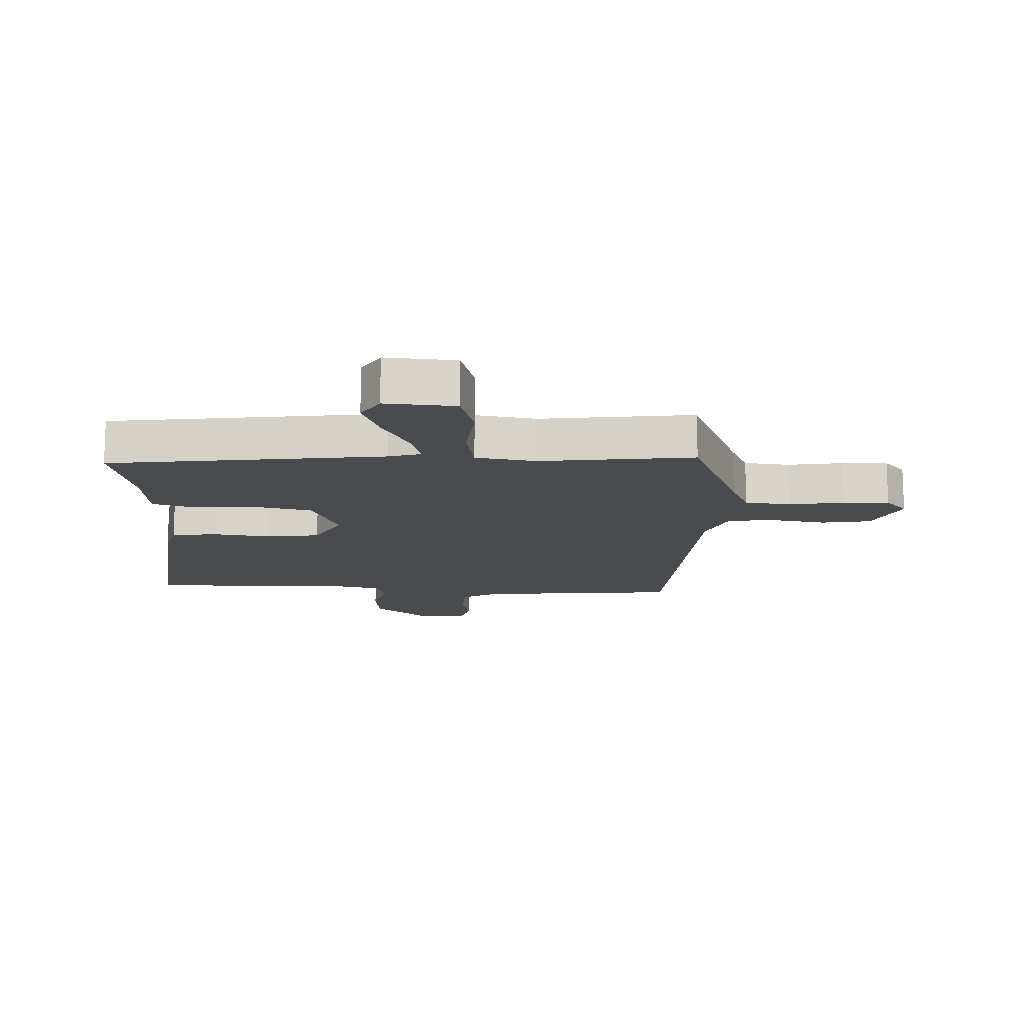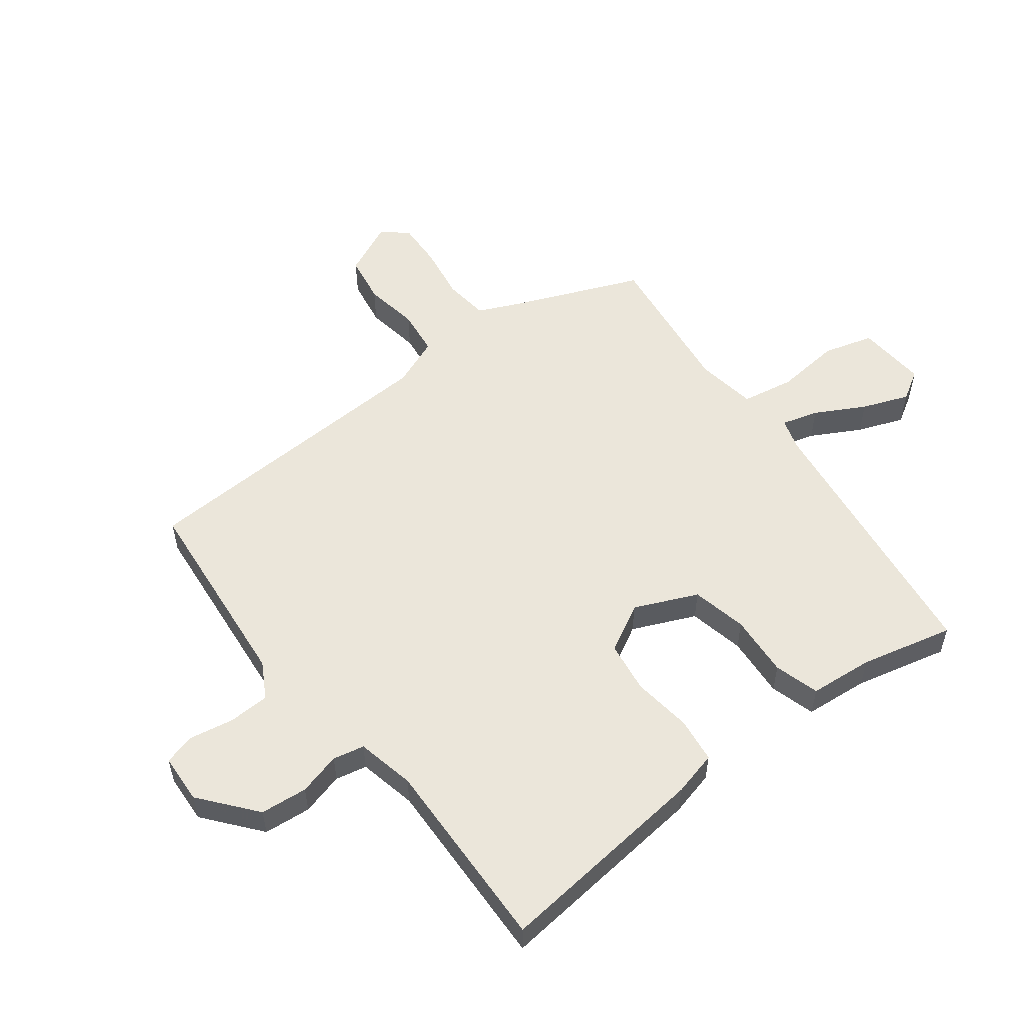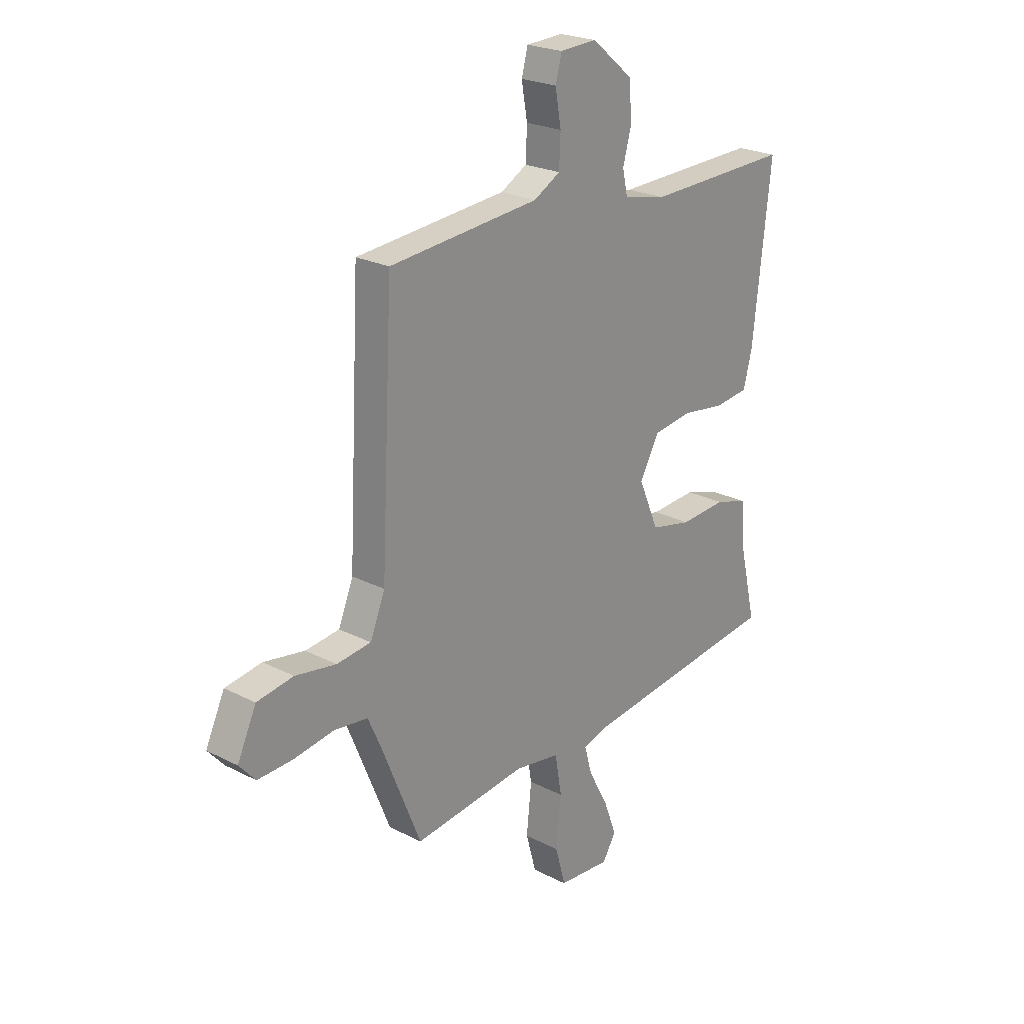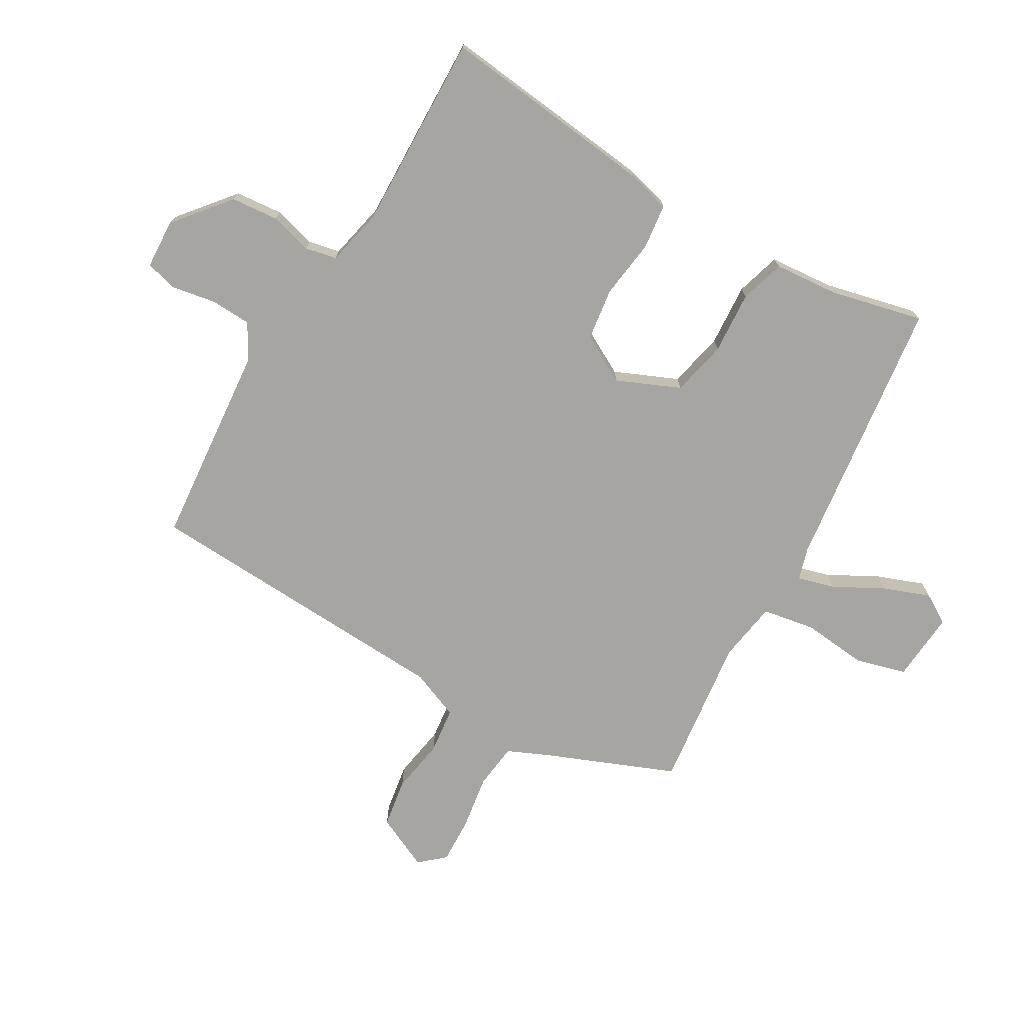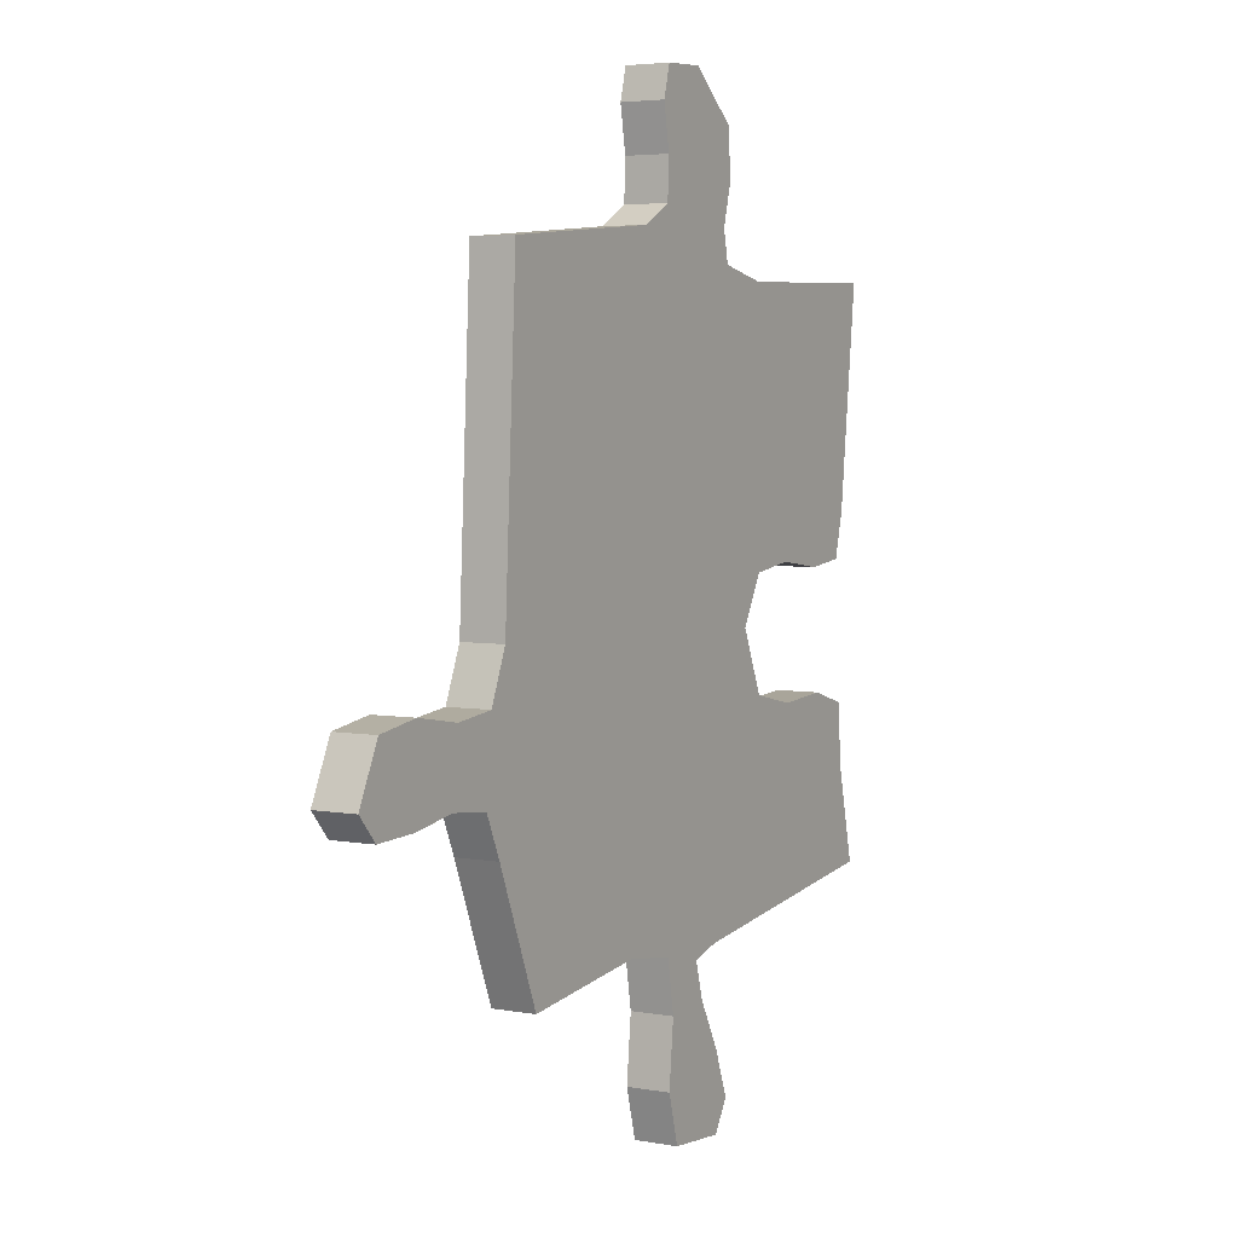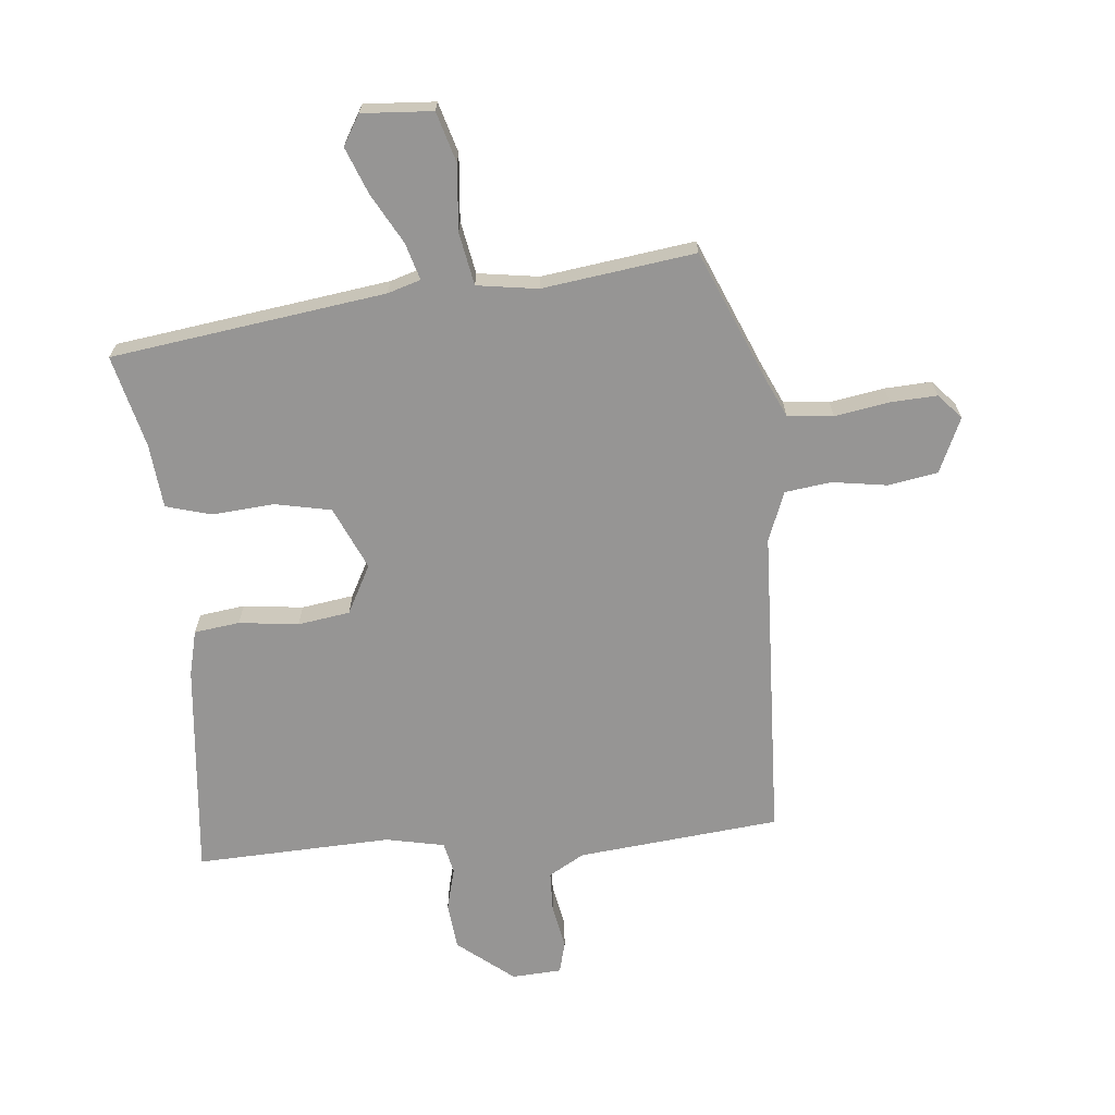
<metadata>
{"format":"obj","ext":"obj","renderer":"f3d","projection":"perspective","resolution":1024,"background":"white","views":[{"elev":-14.2,"azim":177.8,"up":"+Y"},{"elev":54.8,"azim":52.9,"up":"+Y"},{"elev":23.4,"azim":-49.1,"up":"+Z"},{"elev":-73.7,"azim":59.8,"up":"+Y"},{"elev":4.4,"azim":-59.6,"up":"+Z"},{"elev":-67.6,"azim":-173.9,"up":"+Y"}]}
</metadata>
<code>
v 0.52 0.07 0.462
v 0.48 0.07 0.106
v 0.461 0.07 0.032
v 0.386 0.07 0.023
v 0.288 0.07 0.036
v 0.202 0.07 0.024
v 0.159 0.07 -0.055
v 0.204 0.07 -0.159
v 0.296 0.07 -0.179
v 0.399 0.07 -0.172
v 0.473 0.07 -0.194
v 0.482 0.07 -0.3
v 0.518 0.07 -0.453
v 0.066 0.07 -0.51
v 0.012 0.07 -0.526
v 0.029 0.07 -0.587
v 0.073 0.07 -0.669
v 0.102 0.07 -0.746
v 0.072 0.07 -0.795
v -0.044 0.07 -0.786
v -0.067 0.07 -0.703
v -0.056 0.07 -0.595
v -0.071 0.07 -0.508
v -0.171 0.07 -0.492
v -0.423 0.07 -0.523
v -0.51 0.07 -0.309
v -0.54 0.07 -0.242
v -0.615 0.07 -0.233
v -0.705 0.07 -0.247
v -0.782 0.07 -0.25
v -0.818 0.07 -0.209
v -0.776 0.07 -0.119
v -0.695 0.07 -0.106
v -0.604 0.07 -0.121
v -0.528 0.07 -0.112
v -0.495 0.07 -0.031
v -0.468 0.07 0.489
v -0.134 0.07 0.519
v -0.075 0.07 0.552
v -0.072 0.07 0.62
v -0.085 0.07 0.693
v -0.071 0.07 0.745
v 0.011 0.07 0.749
v 0.102 0.07 0.674
v 0.109 0.07 0.596
v 0.09 0.07 0.526
v 0.101 0.07 0.474
v 0.197 0.07 0.453
v 0.52 0 0.462
v 0.48 0 0.106
v 0.461 0 0.032
v 0.386 0 0.023
v 0.288 0 0.036
v 0.202 0 0.024
v 0.159 0 -0.055
v 0.204 0 -0.159
v 0.296 0 -0.179
v 0.399 0 -0.172
v 0.473 0 -0.194
v 0.482 0 -0.3
v 0.518 0 -0.453
v 0.066 0 -0.51
v 0.012 0 -0.526
v 0.029 0 -0.587
v 0.073 0 -0.669
v 0.102 0 -0.746
v 0.072 0 -0.795
v -0.044 0 -0.786
v -0.067 0 -0.703
v -0.056 0 -0.595
v -0.071 0 -0.508
v -0.171 0 -0.492
v -0.423 0 -0.523
v -0.51 0 -0.309
v -0.54 0 -0.242
v -0.615 0 -0.233
v -0.705 0 -0.247
v -0.782 0 -0.25
v -0.818 0 -0.209
v -0.776 0 -0.119
v -0.695 0 -0.106
v -0.604 0 -0.121
v -0.528 0 -0.112
v -0.495 0 -0.031
v -0.468 0 0.489
v -0.134 0 0.519
v -0.075 0 0.552
v -0.072 0 0.62
v -0.085 0 0.693
v -0.071 0 0.745
v 0.011 0 0.749
v 0.102 0 0.674
v 0.109 0 0.596
v 0.09 0 0.526
v 0.101 0 0.474
v 0.197 0 0.453
f 44 45 46
f 43 44 46
f 42 43 46
f 41 42 46
f 40 41 46
f 39 40 46 47
f 38 39 47
f 38 47 48
f 37 38 48
f 36 37 48
f 32 33 34
f 31 32 34
f 30 31 34
f 29 30 34
f 28 29 34
f 27 28 34 35
f 36 48 1
f 35 36 1
f 27 35 1
f 26 27 1
f 20 21 22
f 19 20 22
f 18 19 22
f 17 18 22
f 16 17 22
f 15 16 22 23
f 14 15 23
f 14 23 24
f 13 14 24
f 12 13 24
f 24 25 26
f 12 24 26
f 11 12 26
f 10 11 26
f 9 10 26
f 3 4 5
f 2 3 5
f 1 2 5
f 1 5 6
f 26 1 6
f 8 9 26
f 7 8 26
f 6 7 26
f 94 93 92
f 94 92 91
f 94 91 90
f 94 90 89
f 94 89 88
f 95 94 88 87
f 95 87 86
f 96 95 86
f 96 86 85
f 96 85 84
f 82 81 80
f 82 80 79
f 82 79 78
f 82 78 77
f 82 77 76
f 83 82 76 75
f 49 96 84
f 49 84 83
f 49 83 75
f 49 75 74
f 70 69 68
f 70 68 67
f 70 67 66
f 70 66 65
f 70 65 64
f 71 70 64 63
f 71 63 62
f 72 71 62
f 72 62 61
f 72 61 60
f 74 73 72
f 74 72 60
f 74 60 59
f 74 59 58
f 74 58 57
f 53 52 51
f 53 51 50
f 53 50 49
f 54 53 49
f 54 49 74
f 74 57 56
f 74 56 55
f 74 55 54
f 1 49 50 2
f 2 50 51 3
f 3 51 52 4
f 4 52 53 5
f 5 53 54 6
f 6 54 55 7
f 7 55 56 8
f 8 56 57 9
f 9 57 58 10
f 10 58 59 11
f 11 59 60 12
f 12 60 61 13
f 13 61 62 14
f 14 62 63 15
f 15 63 64 16
f 16 64 65 17
f 17 65 66 18
f 18 66 67 19
f 19 67 68 20
f 20 68 69 21
f 21 69 70 22
f 22 70 71 23
f 23 71 72 24
f 24 72 73 25
f 25 73 74 26
f 26 74 75 27
f 27 75 76 28
f 28 76 77 29
f 29 77 78 30
f 30 78 79 31
f 31 79 80 32
f 32 80 81 33
f 33 81 82 34
f 34 82 83 35
f 35 83 84 36
f 36 84 85 37
f 37 85 86 38
f 38 86 87 39
f 39 87 88 40
f 40 88 89 41
f 41 89 90 42
f 42 90 91 43
f 43 91 92 44
f 44 92 93 45
f 45 93 94 46
f 46 94 95 47
f 47 95 96 48
f 48 96 49 1

</code>
